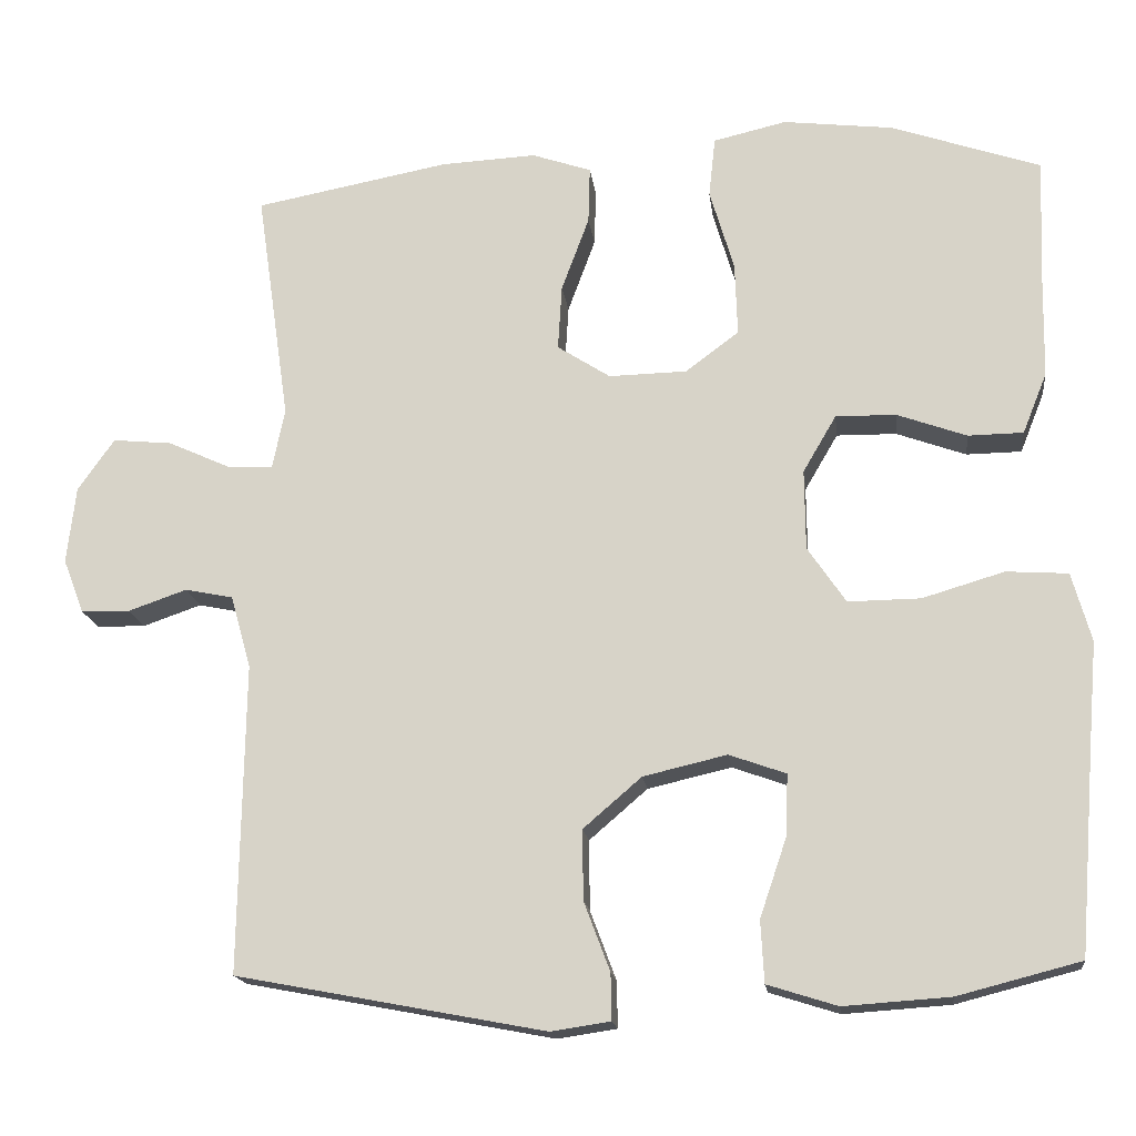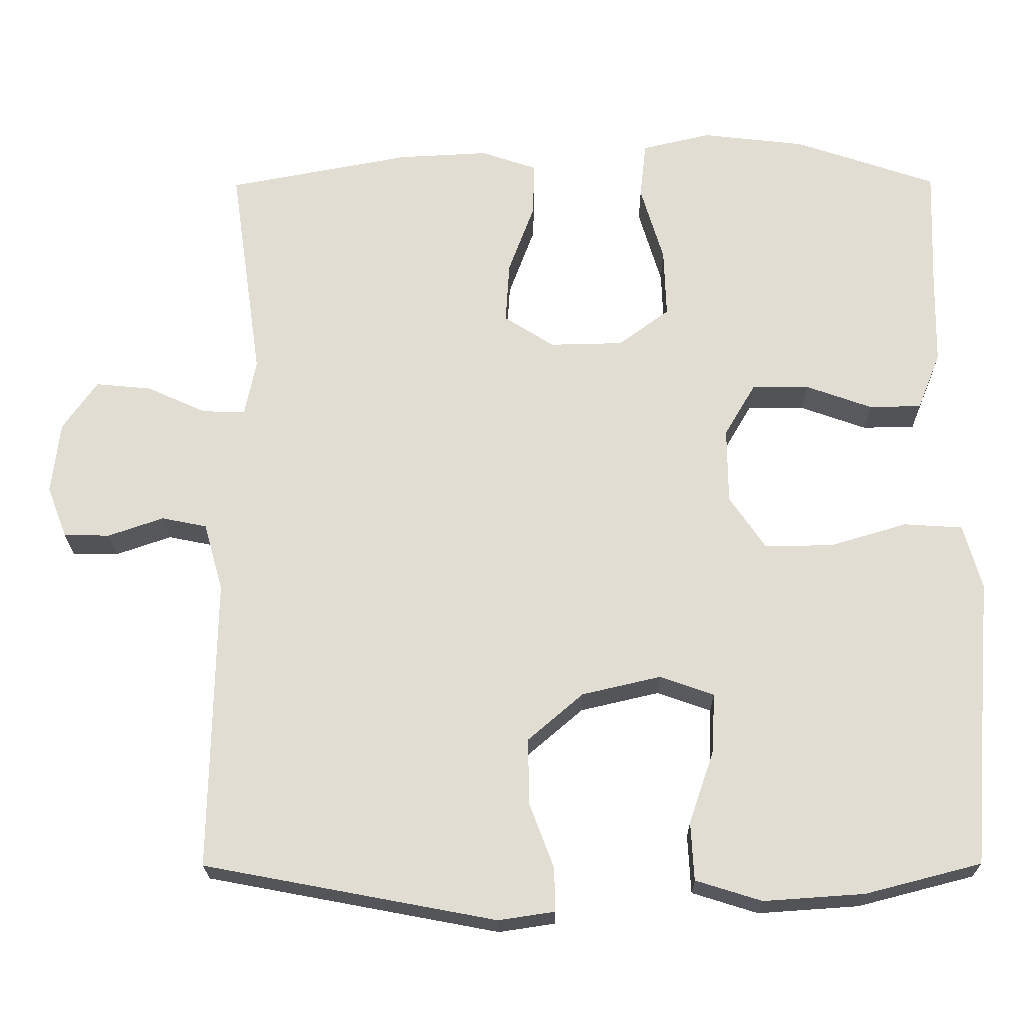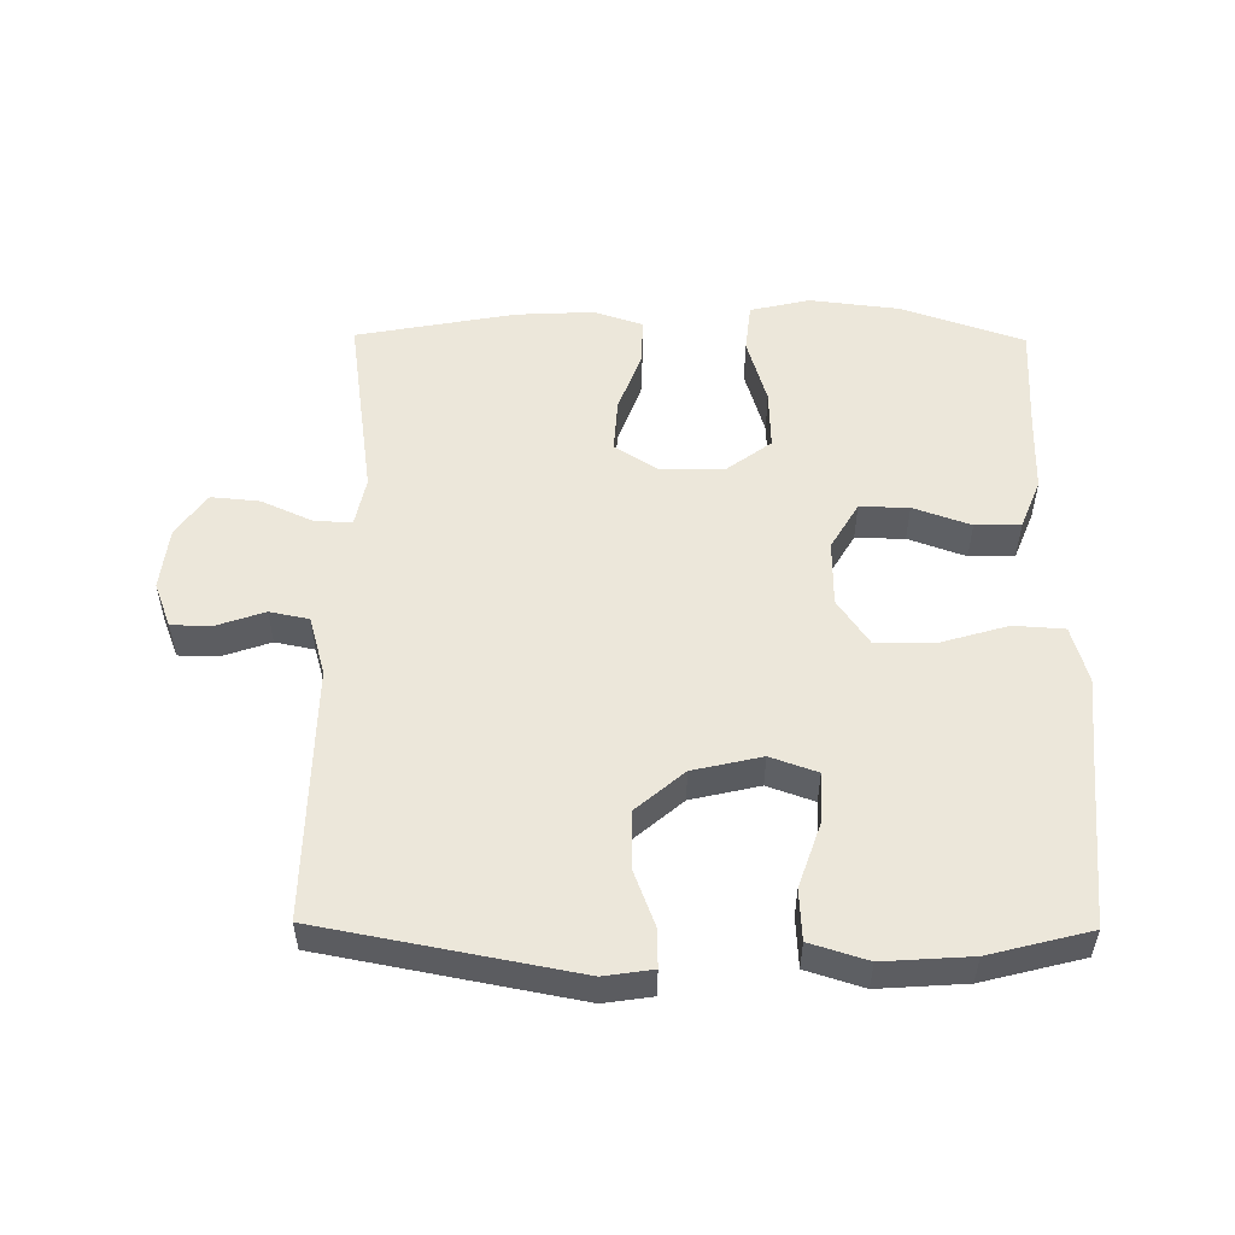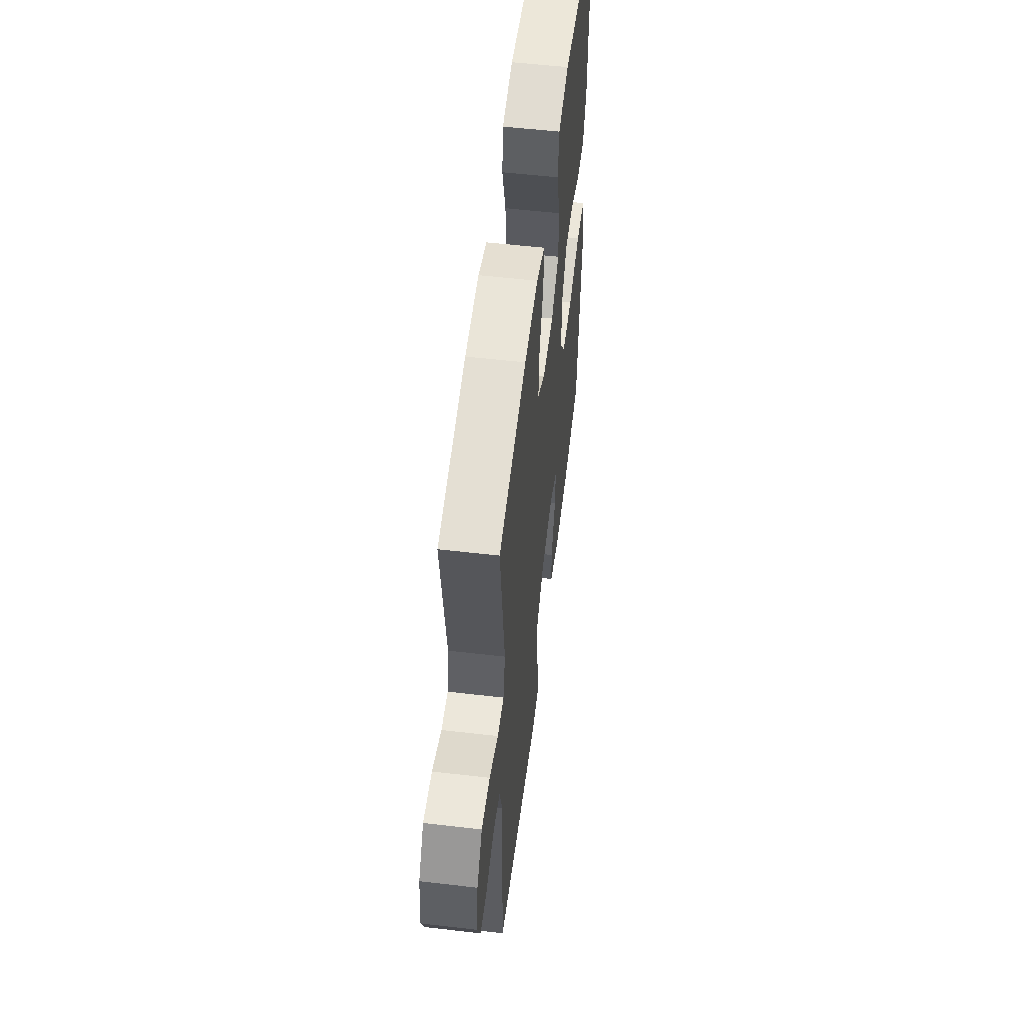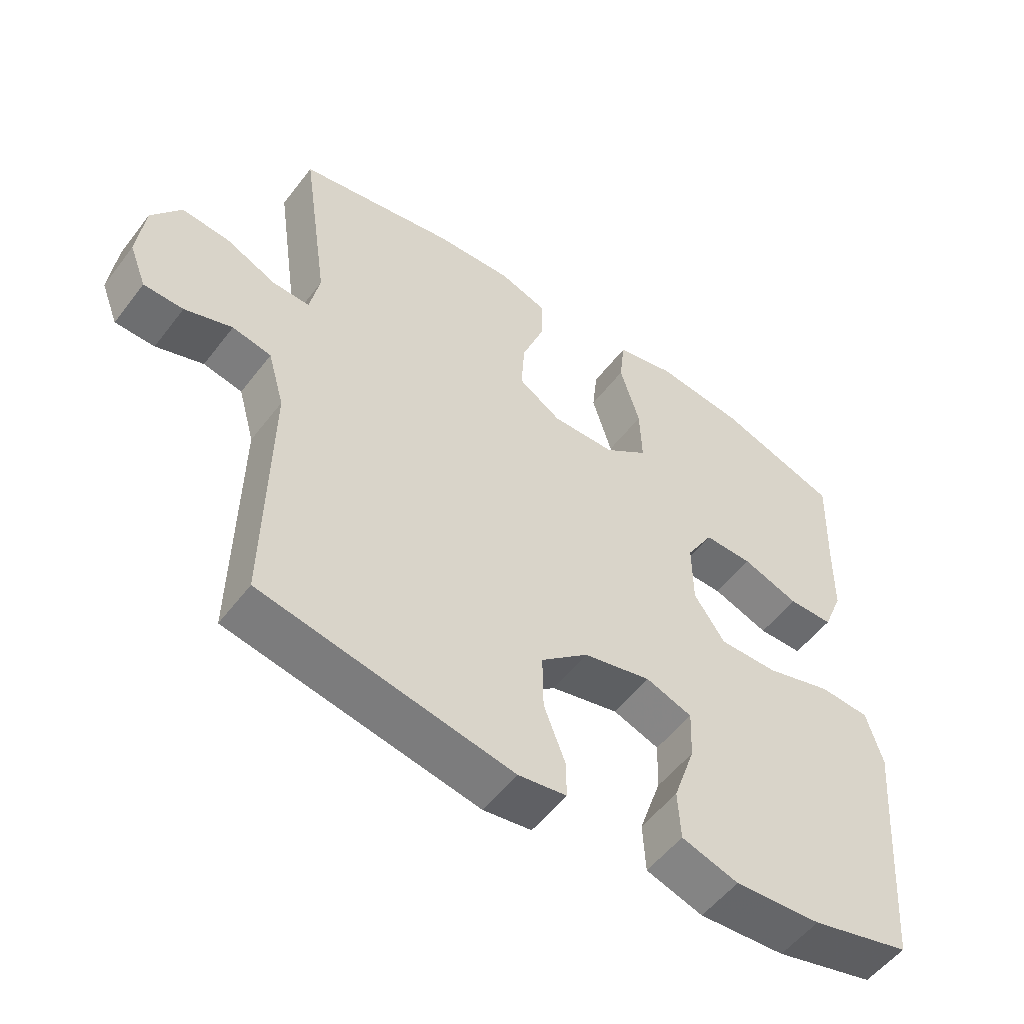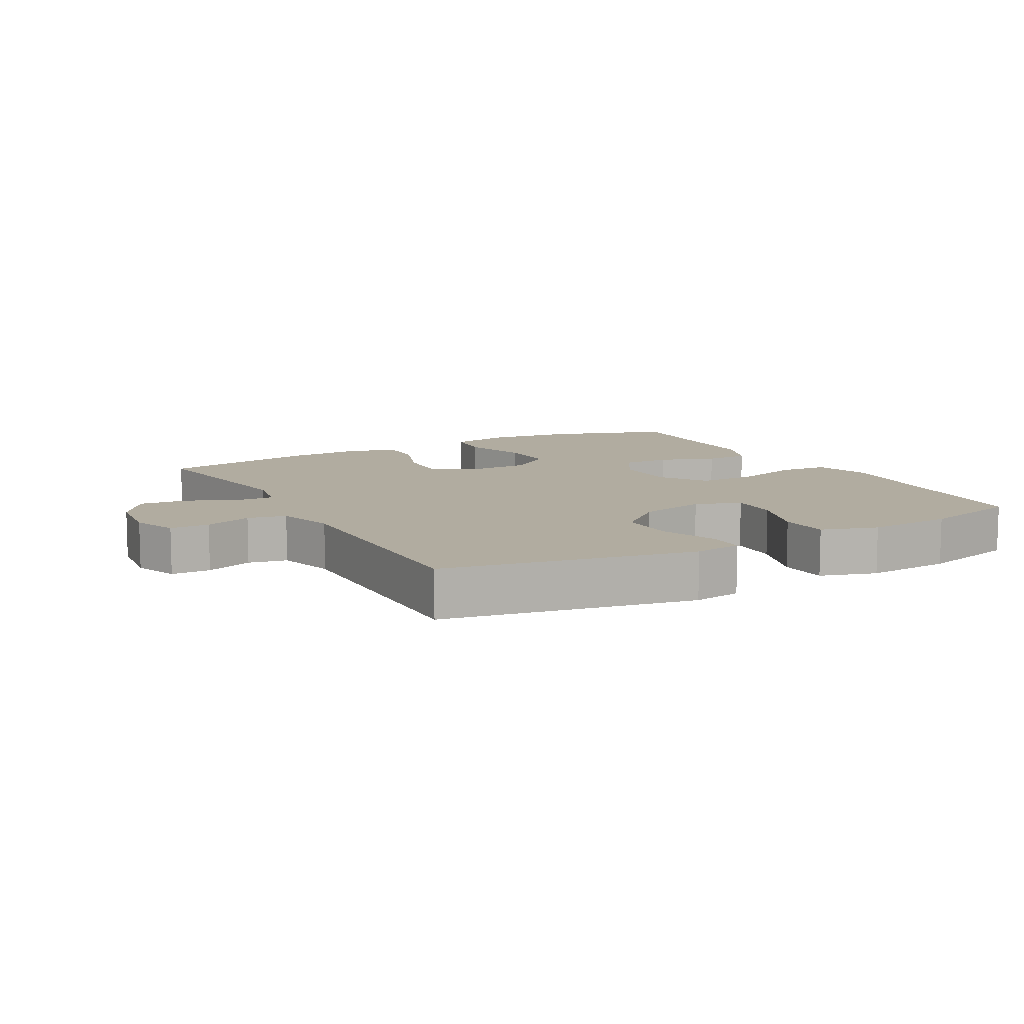
<metadata>
{"format":"obj","ext":"obj","renderer":"f3d","projection":"perspective","resolution":1024,"background":"white","views":[{"elev":-16.9,"azim":-173.1,"up":"+Z"},{"elev":-22.1,"azim":-179.4,"up":"+Z"},{"elev":53.0,"azim":-179.4,"up":"+Y"},{"elev":55.6,"azim":97.0,"up":"+Z"},{"elev":-53.8,"azim":143.4,"up":"+Z"},{"elev":10.1,"azim":151.1,"up":"+Y"}]}
</metadata>
<code>
v -0.5 0.07 0.5
v -0.316 0.07 0.563
v -0.181 0.07 0.579
v -0.091 0.07 0.558
v -0.083 0.07 0.484
v -0.113 0.07 0.383
v -0.116 0.07 0.293
v -0.05 0.07 0.244
v 0.046 0.07 0.242
v 0.111 0.07 0.284
v 0.106 0.07 0.364
v 0.072 0.07 0.456
v 0.07 0.07 0.526
v 0.143 0.07 0.551
v 0.261 0.07 0.545
v 0.5 0.07 0.5
v 0.459 0.07 0.214
v 0.474 0.07 0.14
v 0.53 0.07 0.142
v 0.607 0.07 0.177
v 0.68 0.07 0.184
v 0.725 0.07 0.12
v 0.736 0.07 0.025
v 0.71 0.07 -0.042
v 0.65 0.07 -0.043
v 0.578 0.07 -0.018
v 0.519 0.07 -0.03
v 0.494 0.07 -0.119
v 0.5 0.07 -0.5
v 0.12 0.07 -0.572
v 0.047 0.07 -0.561
v 0.048 0.07 -0.504
v 0.08 0.07 -0.419
v 0.081 0.07 -0.333
v 0.009 0.07 -0.271
v -0.094 0.07 -0.247
v -0.164 0.07 -0.272
v -0.161 0.07 -0.348
v -0.128 0.07 -0.445
v -0.132 0.07 -0.521
v -0.218 0.07 -0.548
v -0.349 0.07 -0.539
v -0.5 0.07 -0.5
v -0.52 0.07 -0.25
v -0.531 0.07 -0.121
v -0.507 0.07 -0.036
v -0.431 0.07 -0.031
v -0.33 0.07 -0.061
v -0.241 0.07 -0.062
v -0.194 0.07 0.007
v -0.193 0.07 0.106
v -0.234 0.07 0.176
v -0.308 0.07 0.175
v -0.394 0.07 0.144
v -0.462 0.07 0.145
v -0.492 0.07 0.22
v -0.494 0.07 0.337
v -0.5 0 0.5
v -0.316 0 0.563
v -0.181 0 0.579
v -0.091 0 0.558
v -0.083 0 0.484
v -0.113 0 0.383
v -0.116 0 0.293
v -0.05 0 0.244
v 0.046 0 0.242
v 0.111 0 0.284
v 0.106 0 0.364
v 0.072 0 0.456
v 0.07 0 0.526
v 0.143 0 0.551
v 0.261 0 0.545
v 0.5 0 0.5
v 0.459 0 0.214
v 0.474 0 0.14
v 0.53 0 0.142
v 0.607 0 0.177
v 0.68 0 0.184
v 0.725 0 0.12
v 0.736 0 0.025
v 0.71 0 -0.042
v 0.65 0 -0.043
v 0.578 0 -0.018
v 0.519 0 -0.03
v 0.494 0 -0.119
v 0.5 0 -0.5
v 0.12 0 -0.572
v 0.047 0 -0.561
v 0.048 0 -0.504
v 0.08 0 -0.419
v 0.081 0 -0.333
v 0.009 0 -0.271
v -0.094 0 -0.247
v -0.164 0 -0.272
v -0.161 0 -0.348
v -0.128 0 -0.445
v -0.132 0 -0.521
v -0.218 0 -0.548
v -0.349 0 -0.539
v -0.5 0 -0.5
v -0.52 0 -0.25
v -0.531 0 -0.121
v -0.507 0 -0.036
v -0.431 0 -0.031
v -0.33 0 -0.061
v -0.241 0 -0.062
v -0.194 0 0.007
v -0.193 0 0.106
v -0.234 0 0.176
v -0.308 0 0.175
v -0.394 0 0.144
v -0.462 0 0.145
v -0.492 0 0.22
v -0.494 0 0.337
f 55 56 57
f 54 55 57
f 53 54 57
f 4 5 6
f 3 4 6
f 2 3 6
f 1 2 6
f 57 1 6
f 53 57 6
f 52 53 6
f 51 52 6 7
f 50 51 7 8
f 46 47 48
f 45 46 48
f 44 45 48
f 43 44 48
f 42 43 48
f 41 42 48
f 40 41 48
f 39 40 48
f 38 39 48
f 37 38 48 49
f 36 37 49 50
f 31 32 33
f 30 31 33
f 29 30 33
f 28 29 33
f 27 28 33 34
f 24 25 26
f 23 24 26
f 22 23 26
f 21 22 26
f 20 21 26
f 19 20 26
f 18 19 26 27
f 15 16 17
f 14 15 17
f 13 14 17
f 12 13 17
f 11 12 17
f 10 11 17 18
f 27 34 35
f 18 27 35
f 10 18 35
f 9 10 35
f 35 36 50
f 9 35 50
f 8 9 50
f 114 113 112
f 114 112 111
f 114 111 110
f 63 62 61
f 63 61 60
f 63 60 59
f 63 59 58
f 63 58 114
f 63 114 110
f 63 110 109
f 64 63 109 108
f 65 64 108 107
f 105 104 103
f 105 103 102
f 105 102 101
f 105 101 100
f 105 100 99
f 105 99 98
f 105 98 97
f 105 97 96
f 105 96 95
f 106 105 95 94
f 107 106 94 93
f 90 89 88
f 90 88 87
f 90 87 86
f 90 86 85
f 91 90 85 84
f 83 82 81
f 83 81 80
f 83 80 79
f 83 79 78
f 83 78 77
f 83 77 76
f 84 83 76 75
f 74 73 72
f 74 72 71
f 74 71 70
f 74 70 69
f 74 69 68
f 75 74 68 67
f 92 91 84
f 92 84 75
f 92 75 67
f 92 67 66
f 107 93 92
f 107 92 66
f 107 66 65
f 1 58 59 2
f 2 59 60 3
f 3 60 61 4
f 4 61 62 5
f 5 62 63 6
f 6 63 64 7
f 7 64 65 8
f 8 65 66 9
f 9 66 67 10
f 10 67 68 11
f 11 68 69 12
f 12 69 70 13
f 13 70 71 14
f 14 71 72 15
f 15 72 73 16
f 16 73 74 17
f 17 74 75 18
f 18 75 76 19
f 19 76 77 20
f 20 77 78 21
f 21 78 79 22
f 22 79 80 23
f 23 80 81 24
f 24 81 82 25
f 25 82 83 26
f 26 83 84 27
f 27 84 85 28
f 28 85 86 29
f 29 86 87 30
f 30 87 88 31
f 31 88 89 32
f 32 89 90 33
f 33 90 91 34
f 34 91 92 35
f 35 92 93 36
f 36 93 94 37
f 37 94 95 38
f 38 95 96 39
f 39 96 97 40
f 40 97 98 41
f 41 98 99 42
f 42 99 100 43
f 43 100 101 44
f 44 101 102 45
f 45 102 103 46
f 46 103 104 47
f 47 104 105 48
f 48 105 106 49
f 49 106 107 50
f 50 107 108 51
f 51 108 109 52
f 52 109 110 53
f 53 110 111 54
f 54 111 112 55
f 55 112 113 56
f 56 113 114 57
f 57 114 58 1

</code>
